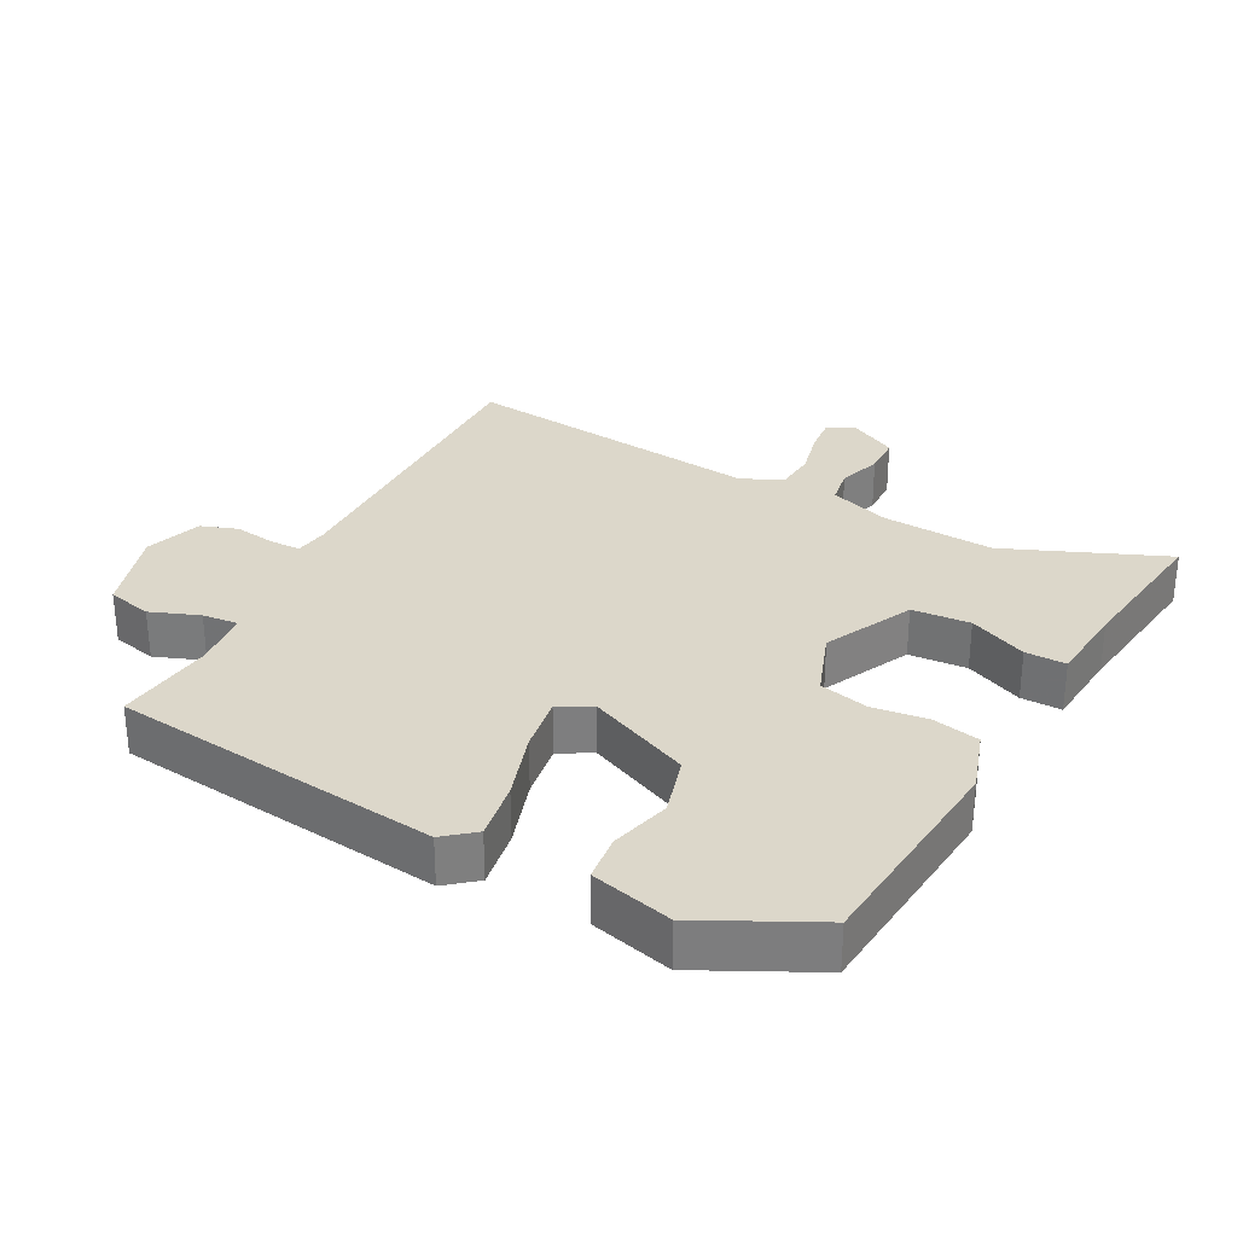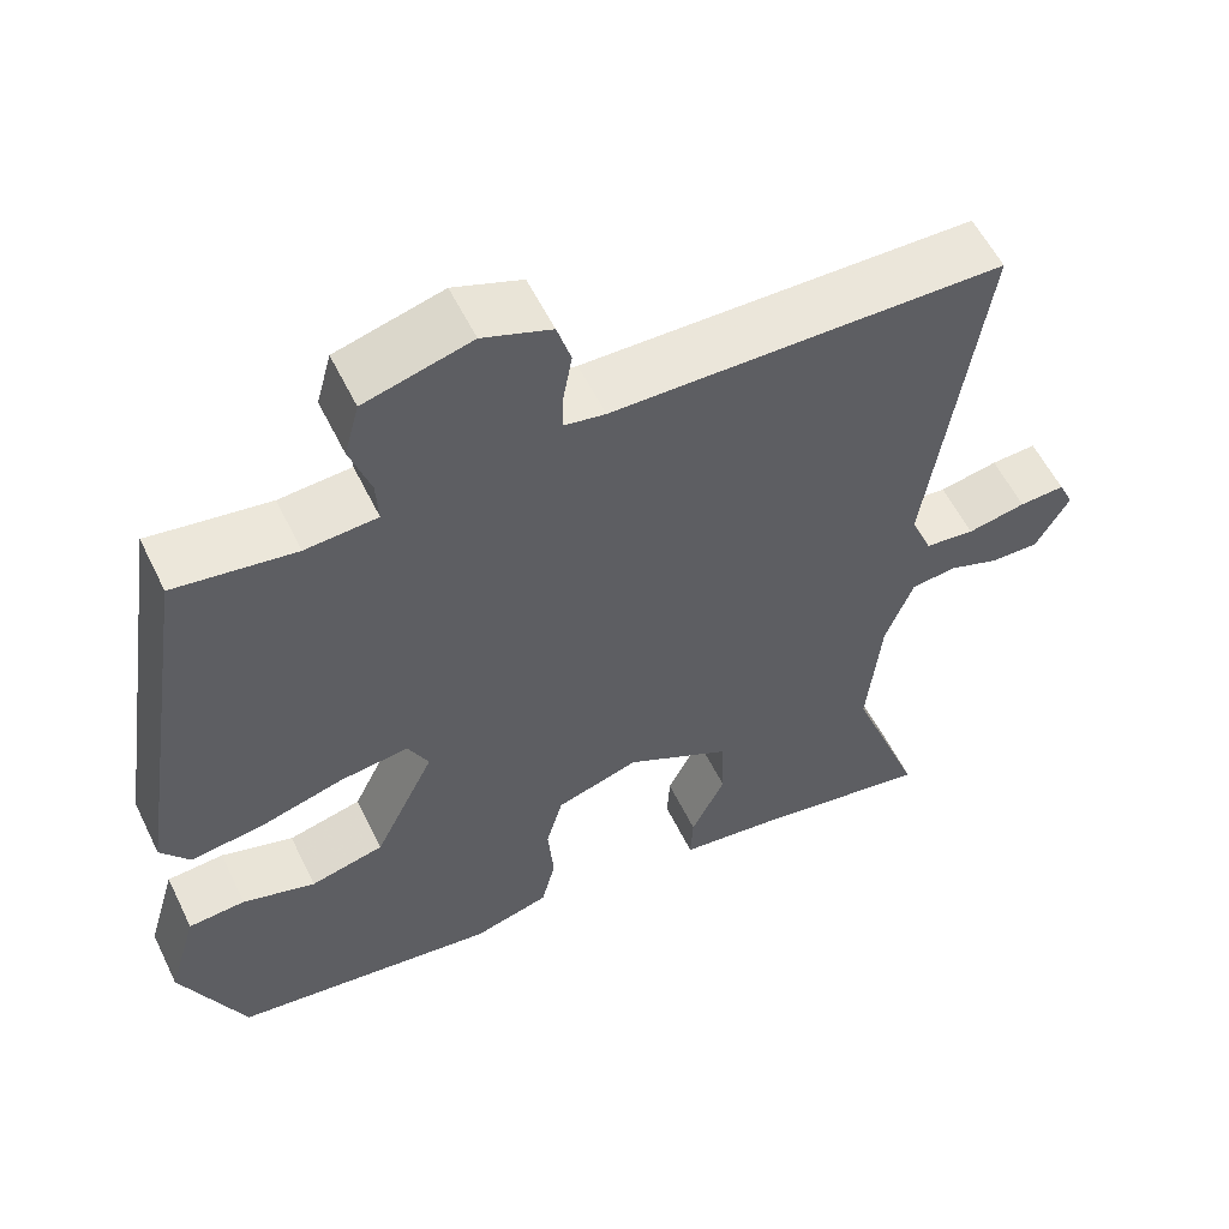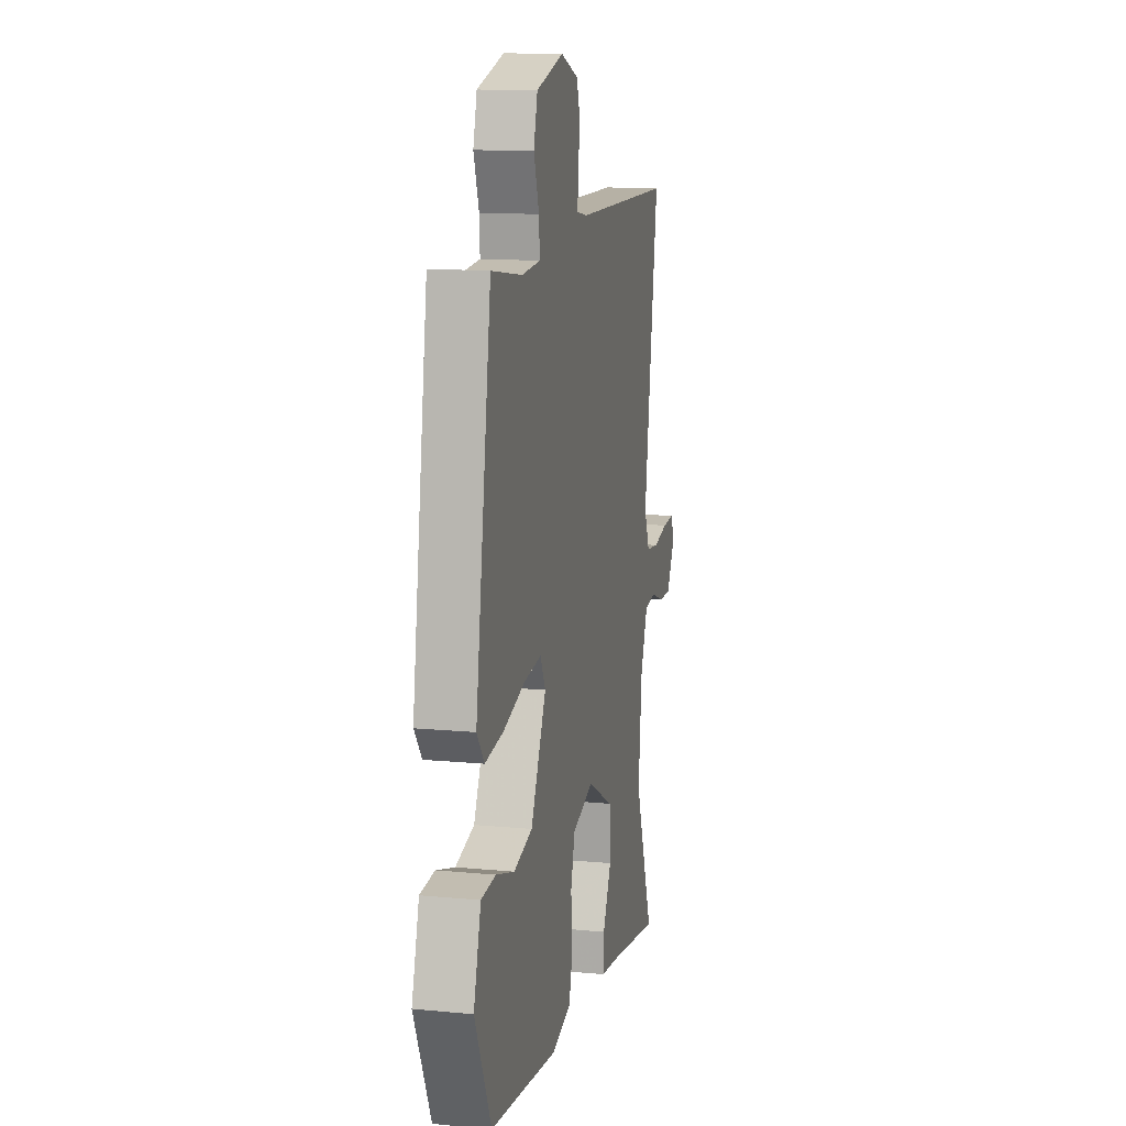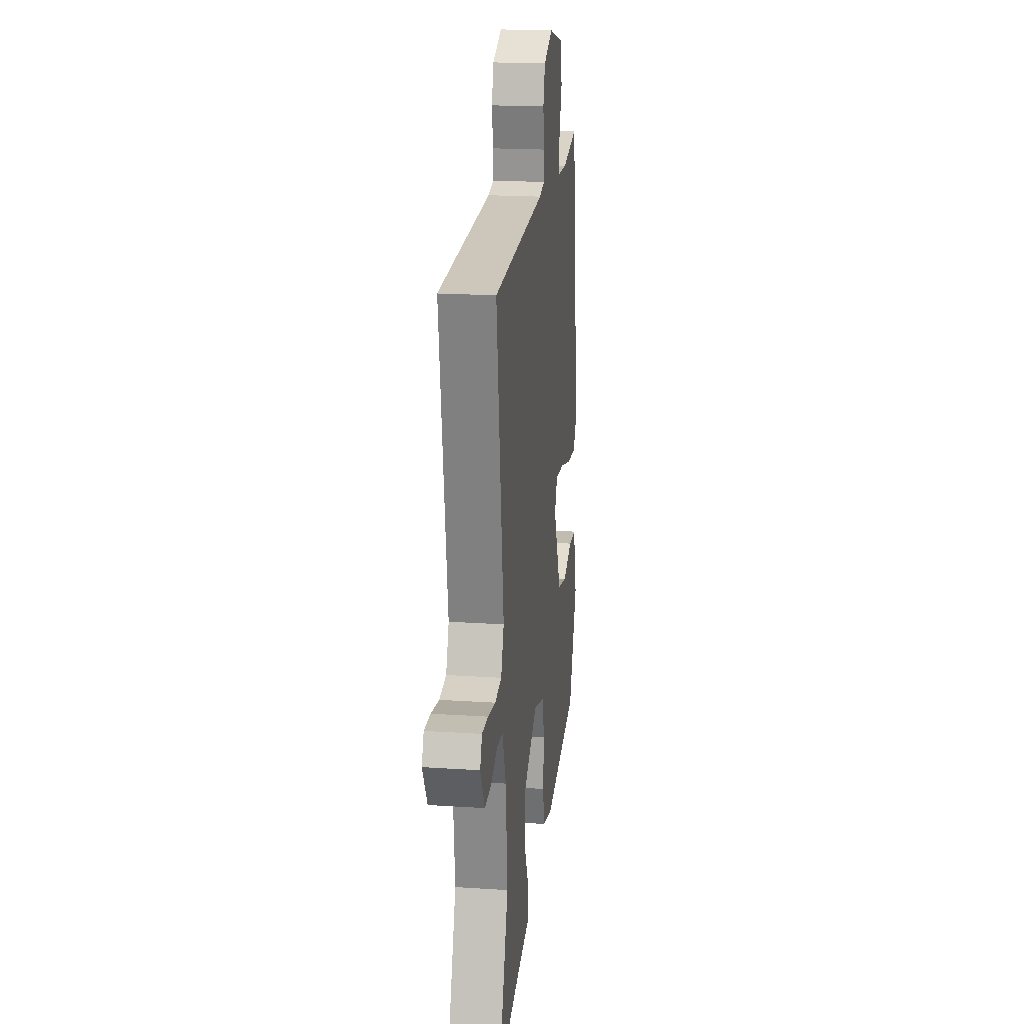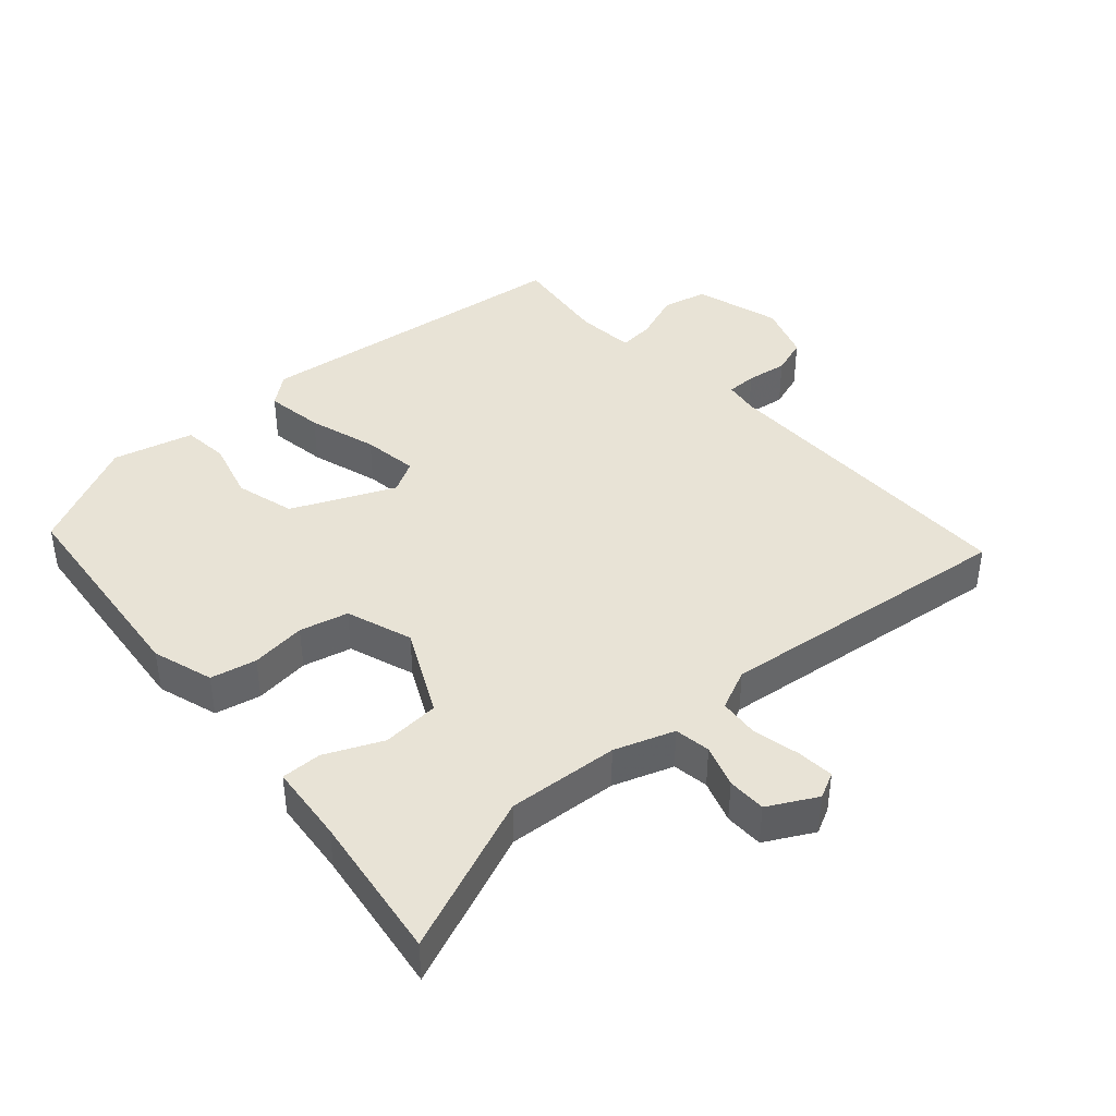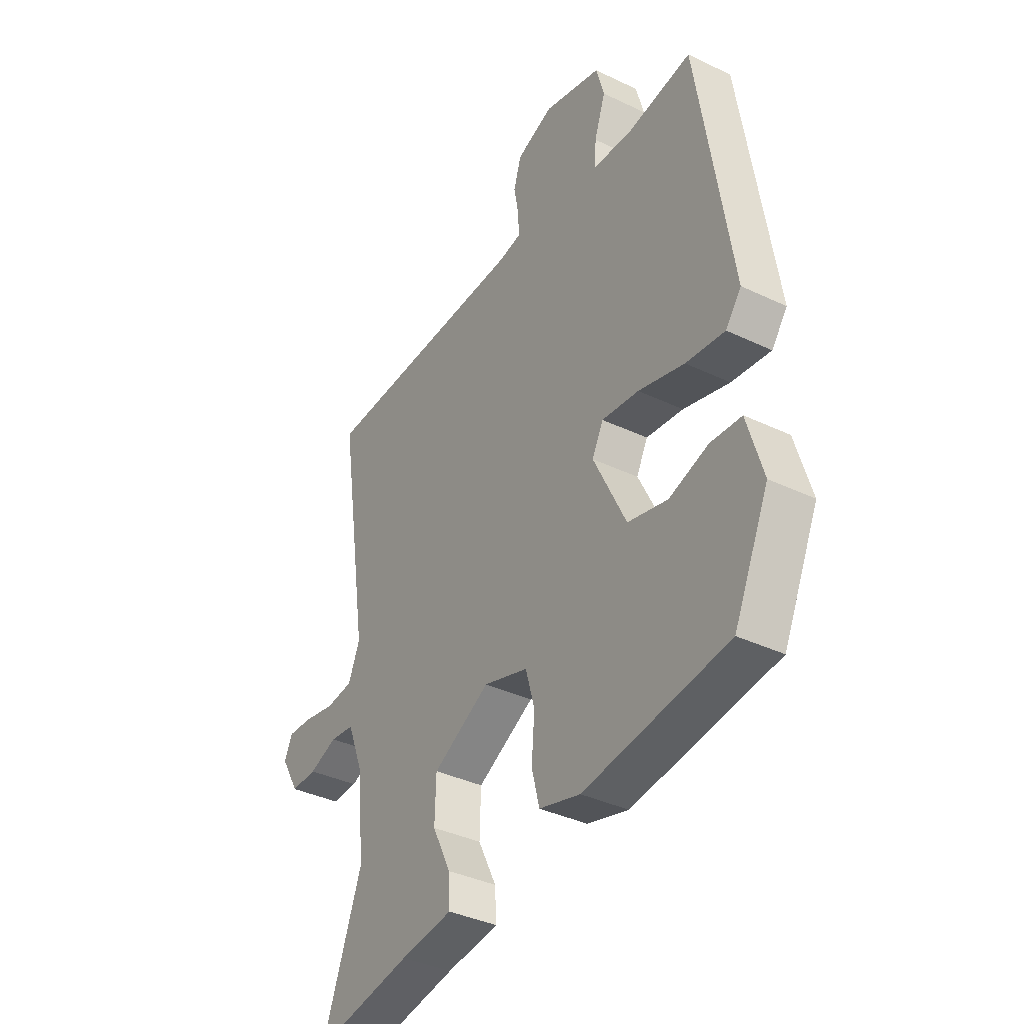
<metadata>
{"format":"obj","ext":"obj","renderer":"f3d","projection":"perspective","resolution":1024,"background":"white","views":[{"elev":30.7,"azim":115.9,"up":"+Y"},{"elev":56.9,"azim":154.2,"up":"+Z"},{"elev":13.1,"azim":102.4,"up":"+Z"},{"elev":20.3,"azim":-83.2,"up":"+Z"},{"elev":41.5,"azim":-133.4,"up":"+Y"},{"elev":-37.3,"azim":58.4,"up":"+Z"}]}
</metadata>
<code>
v 0.436 0.07 -0.475
v 0.115 0.07 -0.517
v 0.023 0.07 -0.491
v 0.006 0.07 -0.423
v 0.013 0.07 -0.34
v -0.007 0.07 -0.268
v -0.107 0.07 -0.236
v -0.235 0.07 -0.304
v -0.238 0.07 -0.39
v -0.197 0.07 -0.474
v -0.194 0.07 -0.534
v -0.311 0.07 -0.549
v -0.532 0.07 -0.587
v -0.443 0.07 -0.348
v -0.46 0.07 -0.182
v -0.494 0.07 -0.094
v -0.548 0.07 -0.087
v -0.611 0.07 -0.11
v -0.669 0.07 -0.111
v -0.71 0.07 -0.04
v -0.692 0.07 -0.001
v -0.637 0.07 -0.004
v -0.566 0.07 -0.018
v -0.506 0.07 -0.011
v -0.48 0.07 0.051
v -0.547 0.07 0.497
v -0.072 0.07 0.506
v -0.022 0.07 0.515
v -0.023 0.07 0.56
v -0.034 0.07 0.621
v -0.017 0.07 0.676
v 0.066 0.07 0.707
v 0.195 0.07 0.672
v 0.213 0.07 0.606
v 0.188 0.07 0.533
v 0.185 0.07 0.48
v 0.272 0.07 0.474
v 0.418 0.07 0.496
v 0.493 0.07 0.01
v 0.458 0.07 -0.036
v 0.371 0.07 -0.025
v 0.268 0.07 0.004
v 0.185 0.07 0.014
v 0.16 0.07 -0.035
v 0.233 0.07 -0.185
v 0.322 0.07 -0.207
v 0.41 0.07 -0.18
v 0.479 0.07 -0.185
v 0.514 0.07 -0.304
v 0.436 0 -0.475
v 0.115 0 -0.517
v 0.023 0 -0.491
v 0.006 0 -0.423
v 0.013 0 -0.34
v -0.007 0 -0.268
v -0.107 0 -0.236
v -0.235 0 -0.304
v -0.238 0 -0.39
v -0.197 0 -0.474
v -0.194 0 -0.534
v -0.311 0 -0.549
v -0.532 0 -0.587
v -0.443 0 -0.348
v -0.46 0 -0.182
v -0.494 0 -0.094
v -0.548 0 -0.087
v -0.611 0 -0.11
v -0.669 0 -0.111
v -0.71 0 -0.04
v -0.692 0 -0.001
v -0.637 0 -0.004
v -0.566 0 -0.018
v -0.506 0 -0.011
v -0.48 0 0.051
v -0.547 0 0.497
v -0.072 0 0.506
v -0.022 0 0.515
v -0.023 0 0.56
v -0.034 0 0.621
v -0.017 0 0.676
v 0.066 0 0.707
v 0.195 0 0.672
v 0.213 0 0.606
v 0.188 0 0.533
v 0.185 0 0.48
v 0.272 0 0.474
v 0.418 0 0.496
v 0.493 0 0.01
v 0.458 0 -0.036
v 0.371 0 -0.025
v 0.268 0 0.004
v 0.185 0 0.014
v 0.16 0 -0.035
v 0.233 0 -0.185
v 0.322 0 -0.207
v 0.41 0 -0.18
v 0.479 0 -0.185
v 0.514 0 -0.304
f 46 47 48 49
f 45 46 49 1
f 39 40 41 42
f 37 38 39 42
f 36 37 42 43
f 32 33 34 35
f 32 35 36
f 29 30 31 32
f 28 29 32 36
f 27 28 36 43
f 25 26 27 43
f 20 21 22 23
f 20 23 24
f 17 18 19 20
f 16 17 20 24
f 15 16 24 25
f 12 13 14
f 9 10 11 12
f 8 9 12 14
f 7 8 14 15
f 2 3 4 5
f 45 1 2 5
f 44 45 5 6
f 7 15 25 43
f 6 7 43 44
f 98 97 96 95
f 50 98 95 94
f 91 90 89 88
f 91 88 87 86
f 92 91 86 85
f 84 83 82 81
f 85 84 81
f 81 80 79 78
f 85 81 78 77
f 92 85 77 76
f 92 76 75 74
f 72 71 70 69
f 73 72 69
f 69 68 67 66
f 73 69 66 65
f 74 73 65 64
f 63 62 61
f 61 60 59 58
f 63 61 58 57
f 64 63 57 56
f 54 53 52 51
f 54 51 50 94
f 55 54 94 93
f 92 74 64 56
f 93 92 56 55
f 1 50 51 2
f 2 51 52 3
f 3 52 53 4
f 4 53 54 5
f 5 54 55 6
f 6 55 56 7
f 7 56 57 8
f 8 57 58 9
f 9 58 59 10
f 10 59 60 11
f 11 60 61 12
f 12 61 62 13
f 13 62 63 14
f 14 63 64 15
f 15 64 65 16
f 16 65 66 17
f 17 66 67 18
f 18 67 68 19
f 19 68 69 20
f 20 69 70 21
f 21 70 71 22
f 22 71 72 23
f 23 72 73 24
f 24 73 74 25
f 25 74 75 26
f 26 75 76 27
f 27 76 77 28
f 28 77 78 29
f 29 78 79 30
f 30 79 80 31
f 31 80 81 32
f 32 81 82 33
f 33 82 83 34
f 34 83 84 35
f 35 84 85 36
f 36 85 86 37
f 37 86 87 38
f 38 87 88 39
f 39 88 89 40
f 40 89 90 41
f 41 90 91 42
f 42 91 92 43
f 43 92 93 44
f 44 93 94 45
f 45 94 95 46
f 46 95 96 47
f 47 96 97 48
f 48 97 98 49
f 49 98 50 1

</code>
